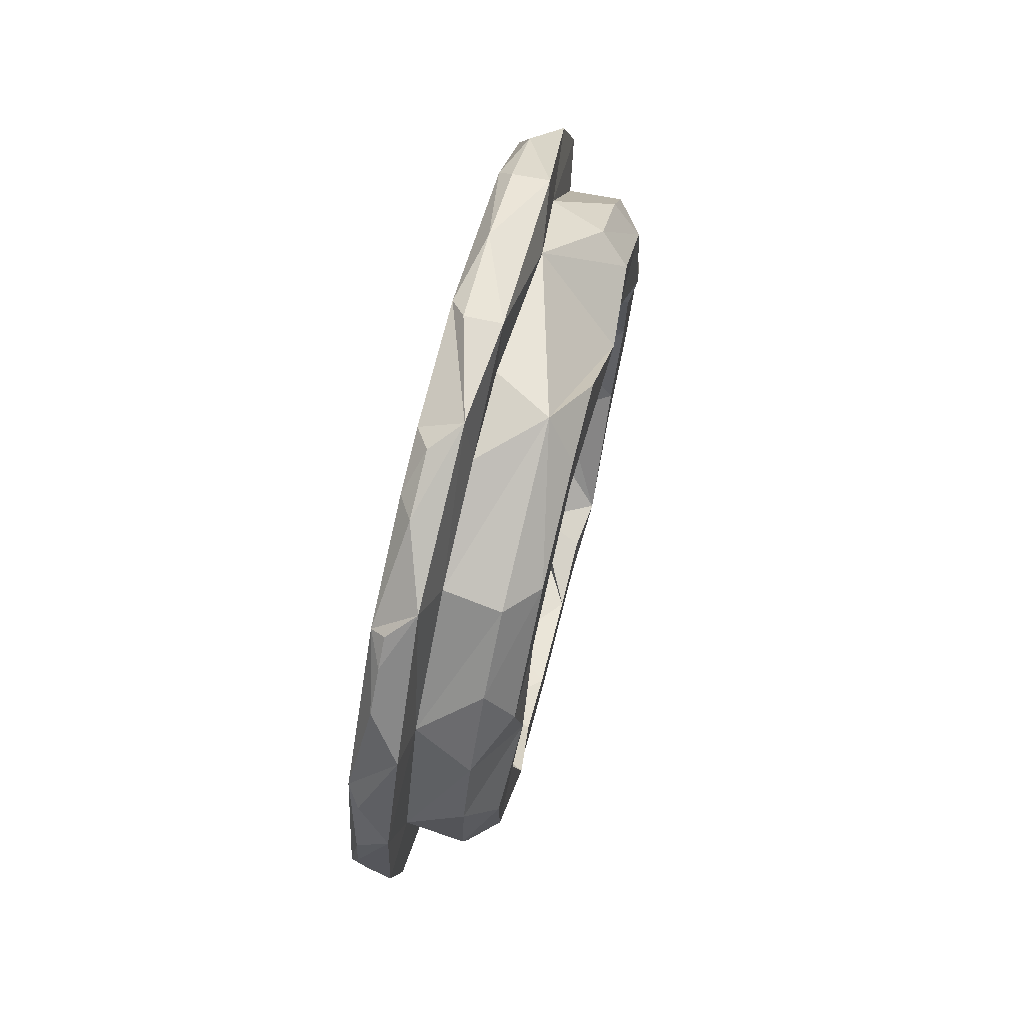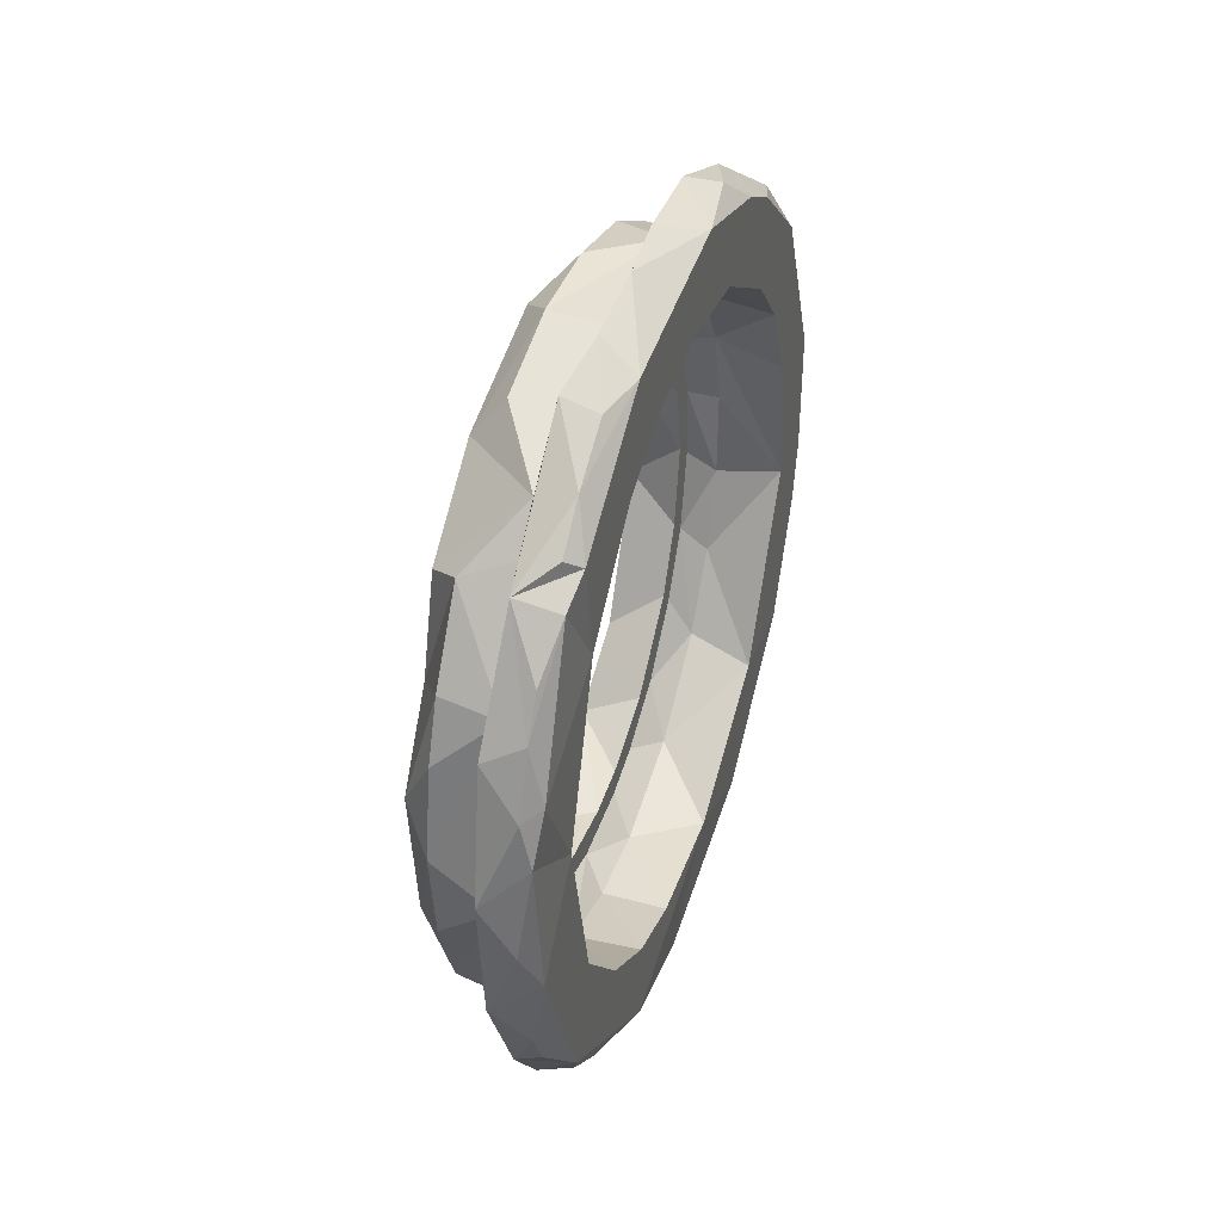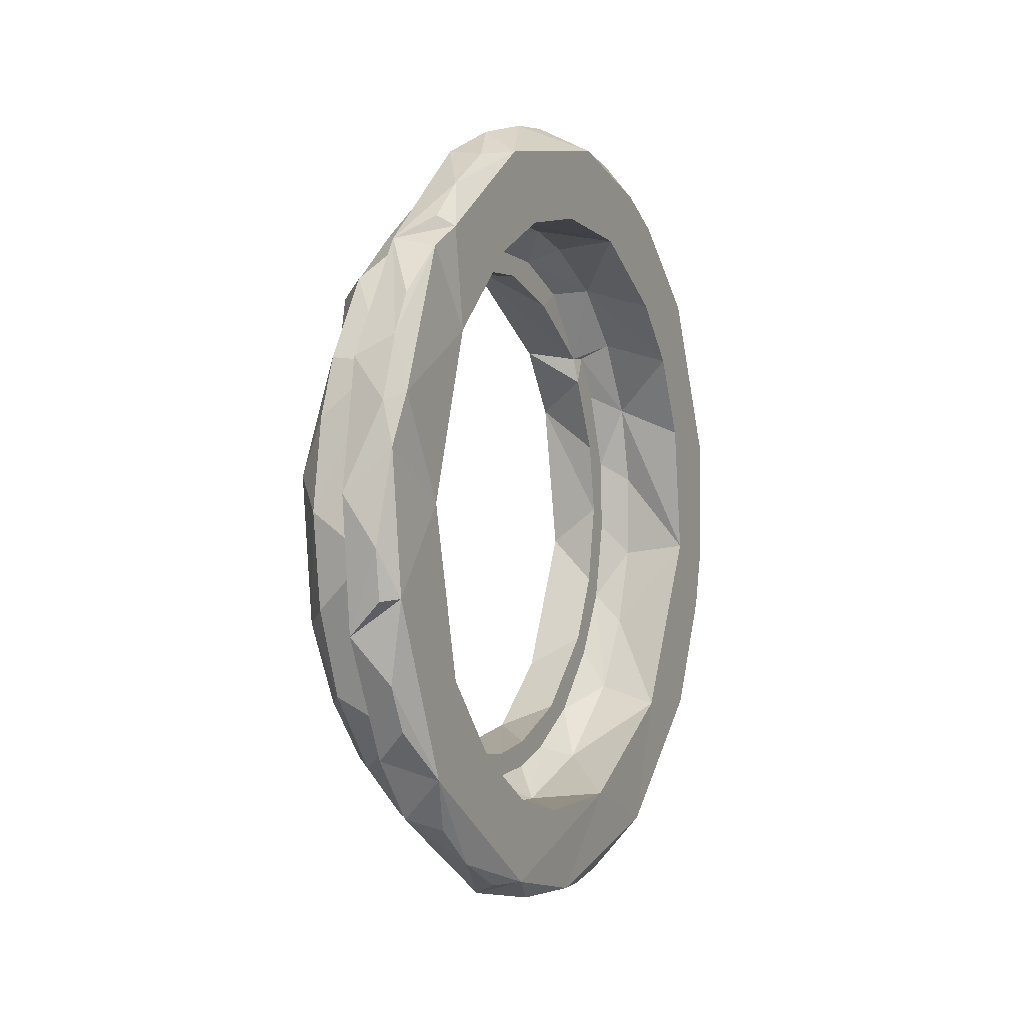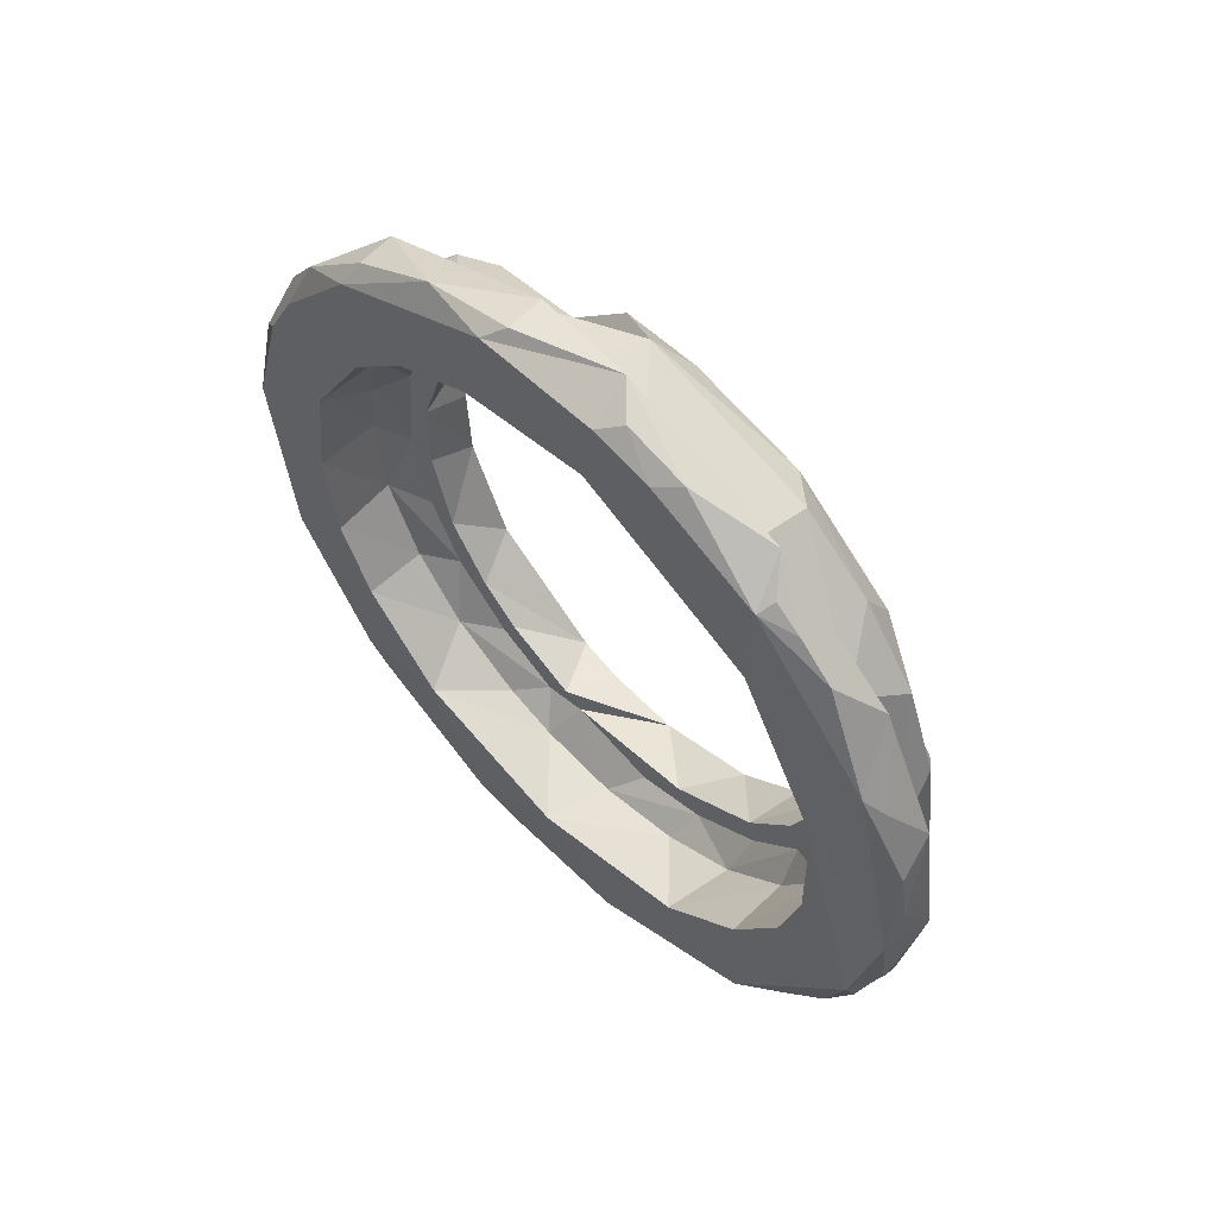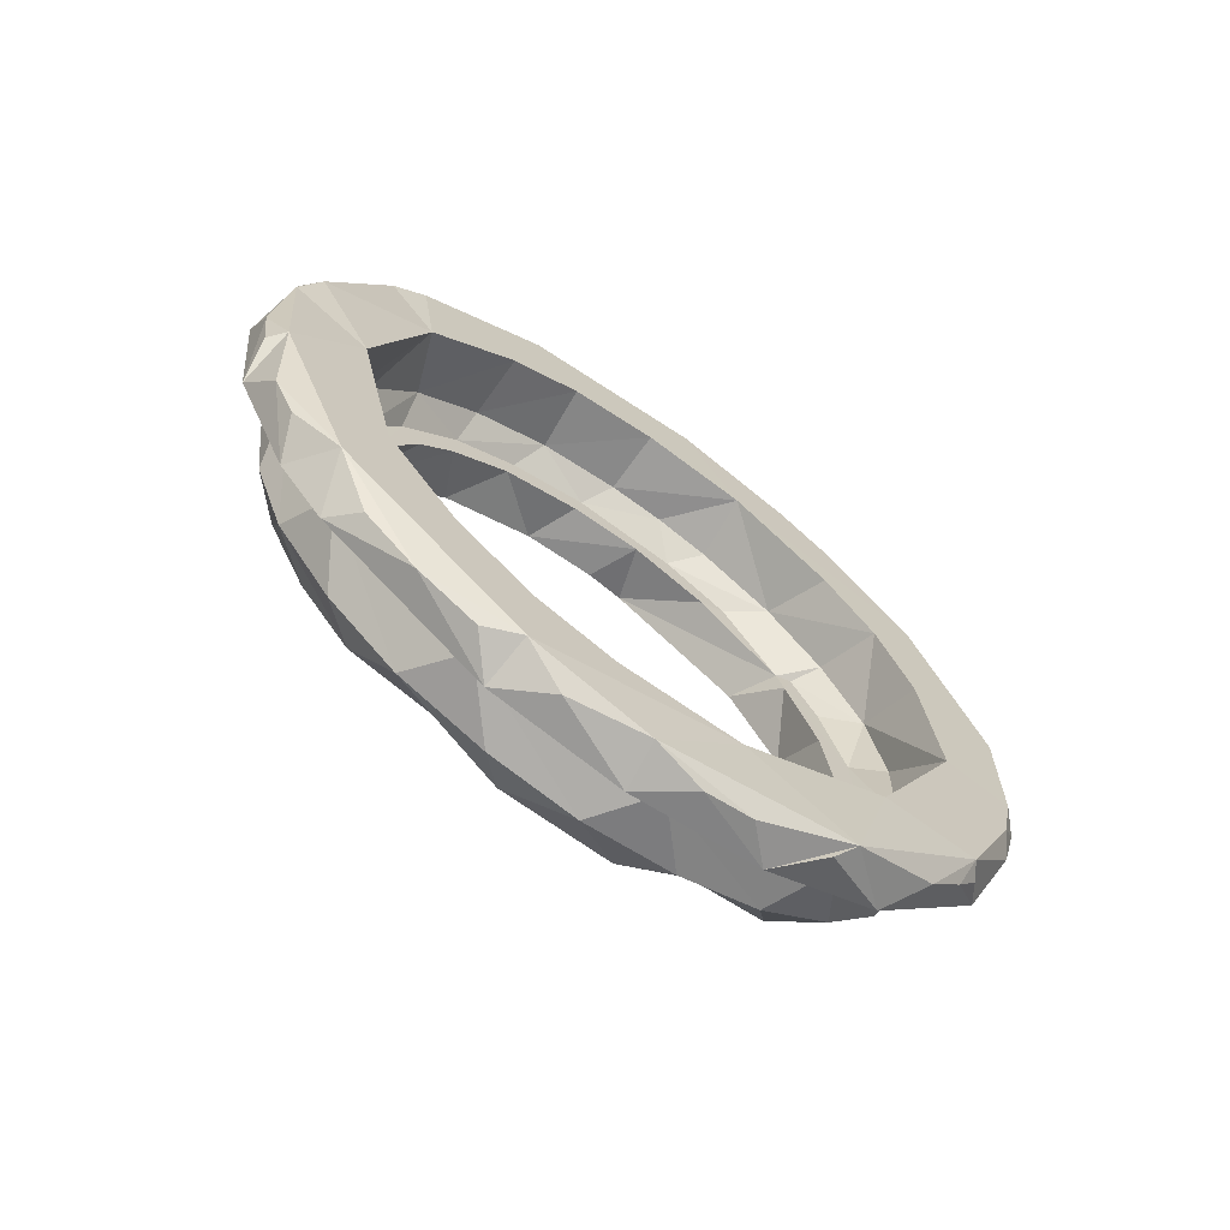
<metadata>
{"format":"obj","ext":"obj","renderer":"f3d","projection":"perspective","resolution":1024,"background":"white","views":[{"elev":73.2,"azim":-165.9,"up":"+Y"},{"elev":39.2,"azim":18.6,"up":"+Z"},{"elev":0.9,"azim":25.5,"up":"+Z"},{"elev":56.6,"azim":135.2,"up":"+Y"},{"elev":-67.6,"azim":54.4,"up":"+Z"}]}
</metadata>
<code>
v -0.004152 0.1976 -0.155
v -0.004151 0.1987 -0.1645
v -0.00415 0.2014 -0.1698
v -0.00415 0.2016 -0.1588
v -0.004151 0.2031 -0.1433
v -0.00415 0.2021 -0.1539
v -0.00415 0.2035 -0.1657
v -0.004588 0.2022 -0.1505
v -0.004151 0.2049 -0.1738
v -0.00415 0.2069 -0.1702
v -0.004604 0.2114 -0.1742
v -0.00415 0.2089 -0.1434
v -0.004151 0.2089 -0.1387
v -0.004152 0.218 -0.136
v -0.00415 0.2177 -0.1752
v -0.00415 0.2154 -0.1405
v -0.004151 0.2148 -0.1788
v -0.00415 0.2203 -0.1402
v -0.004151 0.2223 -0.179
v -0.004577 0.2231 -0.1395
v -0.004583 0.2277 -0.1741
v -0.004151 0.2305 -0.1393
v -0.00415 0.2322 -0.1697
v -0.00415 0.2317 -0.1453
v -0.004151 0.2326 -0.1746
v -0.004151 0.2361 -0.1443
v -0.00415 0.2367 -0.1602
v -0.004602 0.2357 -0.1498
v -0.004152 0.2385 -0.1675
v -0.004151 0.2405 -0.1545
v -0.00415 0.2406 -0.1598
v -0.002159 0.1956 -0.1572
v -0.00215 0.1964 -0.1635
v -0.00215 0.1966 -0.1513
v -0.002159 0.1986 -0.1691
v -0.00215 0.198 -0.1475
v -0.00215 0.2024 -0.1741
v -0.002159 0.2014 -0.1422
v -0.002159 0.207 -0.1779
v 0.001054 0.2046 -0.1385
v -0.00215 0.2095 -0.1362
v -0.00215 0.2128 -0.1803
v -0.002159 0.2188 -0.1812
v -0.002159 0.2155 -0.1344
v -0.00215 0.2215 -0.1343
v -0.00215 0.225 -0.1804
v -0.002159 0.2306 -0.1783
v -0.002159 0.2277 -0.1356
v -0.00215 0.2329 -0.1386
v -0.00215 0.2356 -0.1745
v -0.002159 0.2394 -0.1698
v -0.002159 0.2375 -0.1428
v -0.00218 0.2431 -0.1582
v -0.000992 0.2012 -0.1536
v -0.0008 0.2001 -0.1599
v -0.000801 0.2011 -0.1508
v -0.000801 0.2012 -0.1648
v -0.0008 0.2024 -0.163
v -0.0008 0.2024 -0.1524
v -0.0008 0.2036 -0.1464
v -0.0008 0.2041 -0.1696
v -0.0008 0.2059 -0.1691
v -0.0008 0.205 -0.1474
v -0.000801 0.2076 -0.1732
v -0.0008 0.2073 -0.1448
v -0.000801 0.2074 -0.1423
v -0.0008 0.2097 -0.1724
v -0.0008 0.2118 -0.1399
v -0.0008 0.2127 -0.1758
v -0.0008 0.2148 -0.1747
v -0.0008 0.2114 -0.1419
v -0.000801 0.2175 -0.1769
v -0.0008 0.2168 -0.1403
v -0.000801 0.2173 -0.1384
v -0.0008 0.2198 -0.1751
v -0.000801 0.2244 -0.139
v -0.0008 0.2232 -0.1765
v -0.0008 0.2233 -0.1747
v -0.0008 0.2218 -0.1403
v -0.0008 0.2266 -0.1754
v -0.0008 0.2285 -0.1726
v -0.0008 0.2271 -0.1421
v -0.0008 0.2289 -0.1411
v -0.000801 0.2309 -0.173
v -0.001001 0.2332 -0.1458
v -0.0008 0.2343 -0.1457
v -0.0008 0.2336 -0.1677
v -0.0008 0.2336 -0.1476
v -0.0008 0.2348 -0.1689
v -0.0008 0.2358 -0.1632
v -0.0008 0.236 -0.1527
v -0.0008 0.2362 -0.1487
v -0.0008 0.2368 -0.1576
v -0.000801 0.2373 -0.1645
v -0.000801 0.2382 -0.154
v -0.0008 0.2384 -0.159
v 0.000851 0.1982 -0.158
v 0.00086 0.1989 -0.1524
v 0.00086 0.1992 -0.1638
v 0.00086 0.2003 -0.1488
v 0.000851 0.2015 -0.169
v 0.000851 0.2034 -0.1438
v 0.00086 0.2055 -0.1734
v 0.00086 0.2078 -0.1401
v 0.000851 0.2102 -0.1766
v 0.000851 0.2131 -0.1376
v 0.00086 0.2158 -0.1783
v 0.00086 0.2187 -0.1368
v 0.000851 0.2215 -0.1785
v 0.00086 0.2226 -0.137
v 0.00086 0.2263 -0.138
v 0.000851 0.2289 -0.1763
v 0.000851 0.2315 -0.1407
v 0.000851 0.235 -0.1715
v 0.00086 0.2356 -0.1447
v 0.00086 0.2381 -0.1665
v 0.000851 0.2386 -0.1497
v 0.000851 0.2399 -0.1611
v 0.00086 0.24 -0.1552
v 0.001701 0.194 -0.1477
v 0.002082 0.1965 -0.1727
v 0.0017 0.1956 -0.1599
v 0.0017 0.1976 -0.1478
v 0.0017 0.1999 -0.1714
v 0.0017 0.2028 -0.1408
v 0.001702 0.2068 -0.1335
v 0.0017 0.2094 -0.1793
v 0.0017 0.215 -0.1344
v 0.002675 0.2102 -0.1317
v 0.002925 0.2148 -0.1306
v 0.002675 0.2189 -0.1302
v 0.0017 0.2215 -0.1813
v 0.0017 0.2251 -0.1347
v 0.002346 0.2257 -0.1309
v 0.0017 0.233 -0.177
v 0.002675 0.2317 -0.1332
v 0.0017 0.2358 -0.1407
v 0.0017 0.2396 -0.1694
v 0.0017 0.2424 -0.1617
v 0.001054 0.2406 -0.1466
v 0.0017 0.2426 -0.1559
v 0.001701 0.2414 -0.142
v 0.002346 0.2465 -0.1609
v 0.001701 0.2462 -0.1541
v 0.002027 0.192 -0.156
v 0.0042 0.1922 -0.1593
v 0.0042 0.1926 -0.1625
v 0.004187 0.1931 -0.1504
v 0.002027 0.1929 -0.1647
v 0.004185 0.1946 -0.1463
v 0.0042 0.1941 -0.1678
v 0.0042 0.1955 -0.1707
v 0.0042 0.1961 -0.1437
v 0.002028 0.1984 -0.1401
v 0.002319 0.1993 -0.1767
v 0.0042 0.2001 -0.1386
v 0.0042 0.2009 -0.1775
v 0.004187 0.2027 -0.1362
v 0.004185 0.2064 -0.1339
v 0.004184 0.2043 -0.1802
v 0.0042 0.2081 -0.1823
v 0.002027 0.2101 -0.1833
v 0.0042 0.2133 -0.184
v 0.002027 0.2187 -0.1849
v 0.0042 0.2219 -0.1845
v 0.0042 0.2251 -0.184
v 0.004185 0.2275 -0.1319
v 0.002027 0.2273 -0.1837
v 0.0042 0.2303 -0.1823
v 0.004188 0.2371 -0.1373
v 0.002027 0.2351 -0.1797
v 0.0042 0.2375 -0.1775
v 0.0042 0.2398 -0.1751
v 0.004185 0.2413 -0.1421
v 0.0042 0.2411 -0.1734
v 0.004188 0.2445 -0.1479
v 0.002434 0.2425 -0.172
v 0.004185 0.2446 -0.167
v 0.004185 0.246 -0.1541
v 0.004185 0.2457 -0.1628
v 0.004923 0.193 -0.1532
v 0.0052 0.1935 -0.1624
v 0.0052 0.1943 -0.1499
v 0.004899 0.1985 -0.1407
v 0.005206 0.1984 -0.174
v 0.0052 0.1981 -0.1567
v 0.0052 0.2017 -0.1457
v 0.005201 0.2007 -0.1392
v 0.0052 0.2007 -0.168
v 0.0052 0.2055 -0.1734
v 0.005202 0.2104 -0.1824
v 0.0052 0.2078 -0.1401
v 0.0052 0.2126 -0.1377
v 0.0052 0.2106 -0.1768
v 0.005202 0.2094 -0.1333
v 0.0052 0.2158 -0.1783
v 0.004993 0.2184 -0.1842
v 0.0052 0.2187 -0.1368
v 0.0052 0.2259 -0.1376
v 0.005202 0.2218 -0.1316
v 0.005071 0.2315 -0.1811
v 0.0052 0.224 -0.1782
v 0.0052 0.2298 -0.1339
v 0.0052 0.2329 -0.1419
v 0.0052 0.2335 -0.136
v 0.0052 0.2366 -0.1459
v 0.0052 0.2341 -0.1726
v 0.005202 0.2405 -0.173
v 0.0052 0.2392 -0.1515
v 0.0052 0.2403 -0.1605
v 0.005202 0.2398 -0.1415
v 0.0052 0.244 -0.1654
v 0.0052 0.2449 -0.1613
v 0.005202 0.245 -0.1529
f 198 199 200
f 193 198 200
f 195 193 200
f 192 193 195
f 187 192 195
f 209 210 214
f 206 209 214
f 211 206 214
f 204 206 211
f 199 204 211
f 205 199 211
f 203 199 205
f 200 199 203
f 190 189 185
f 194 190 185
f 191 194 185
f 196 194 191
f 202 196 191
f 197 202 191
f 201 202 197
f 207 202 201
f 208 207 201
f 210 207 208
f 212 210 208
f 213 210 212
f 214 210 213
f 187 195 188
f 184 187 188
f 183 187 184
f 186 187 183
f 181 186 183
f 182 186 181
f 189 186 182
f 185 189 182
f 158 154 156
f 126 154 158
f 126 158 159
f 126 159 129
f 134 167 136
f 142 136 170
f 142 170 174
f 142 174 176
f 144 142 176
f 144 176 179
f 144 179 143
f 143 180 178
f 177 143 178
f 177 175 173
f 172 177 173
f 171 177 172
f 169 171 201
f 168 171 169
f 165 168 166
f 164 168 165
f 163 164 197
f 162 164 163
f 160 162 161
f 155 162 160
f 155 160 157
f 151 121 152
f 149 121 151
f 146 149 147
f 145 149 146
f 148 145 181
f 120 145 148
f 120 148 150
f 154 120 150
f 153 154 150
f 184 154 153
f 134 133 131
f 137 133 134
f 136 137 134
f 142 137 136
f 140 137 142
f 144 140 142
f 141 140 144
f 139 141 144
f 143 139 144
f 138 139 143
f 122 124 149
f 145 122 149
f 123 122 145
f 120 123 145
f 154 123 120
f 125 123 154
f 40 125 154
f 126 40 154
f 128 40 126
f 129 128 126
f 133 128 129
f 130 133 129
f 131 133 130
f 138 143 177
f 135 138 177
f 171 135 177
f 168 135 171
f 132 135 168
f 164 132 168
f 127 132 164
f 162 127 164
f 155 127 162
f 124 127 155
f 121 124 155
f 149 124 121
f 34 123 36
f 32 123 34
f 122 123 32
f 33 122 32
f 35 122 33
f 124 122 35
f 37 124 35
f 39 124 37
f 127 124 39
f 42 127 39
f 43 127 42
f 132 127 43
f 46 132 43
f 47 132 46
f 135 132 47
f 50 135 47
f 51 135 50
f 138 135 51
f 53 138 51
f 139 138 53
f 141 139 53
f 140 141 53
f 137 140 52
f 49 137 52
f 48 137 49
f 133 137 48
f 45 133 48
f 44 133 45
f 128 133 44
f 41 128 44
f 40 128 41
f 125 40 38
f 123 125 38
f 36 123 38
f 18 16 14
f 20 18 14
f 24 20 22
f 24 22 26
f 28 24 26
f 27 28 30
f 31 27 30
f 29 27 31
f 23 27 29
f 25 23 29
f 21 23 25
f 15 21 19
f 6 4 1
f 8 6 1
f 12 8 5
f 13 12 5
f 16 12 13
f 14 16 13
f 15 19 17
f 11 15 17
f 10 11 9
f 7 10 9
f 3 7 9
f 2 7 3
f 4 7 2
f 1 4 2
f 59 8 63
f 6 8 59
f 4 6 59
f 54 4 59
f 58 4 54
f 7 4 58
f 62 7 58
f 10 7 62
f 11 10 62
f 67 11 62
f 70 11 67
f 15 11 70
f 75 15 70
f 21 15 75
f 78 21 75
f 81 21 78
f 23 21 81
f 87 23 81
f 27 23 87
f 90 27 87
f 93 27 90
f 28 27 93
f 91 28 93
f 88 28 91
f 24 28 88
f 85 24 88
f 20 24 85
f 82 20 85
f 79 20 82
f 18 20 79
f 16 18 79
f 73 16 79
f 71 16 73
f 12 16 71
f 65 12 71
f 8 12 65
f 63 8 65
f 62 58 57
f 61 62 57
f 64 62 61
f 67 62 64
f 70 67 64
f 69 70 64
f 72 70 69
f 75 70 72
f 78 75 72
f 77 78 72
f 81 78 77
f 80 81 77
f 84 81 80
f 87 81 84
f 73 79 74
f 71 73 74
f 68 71 74
f 66 71 68
f 65 71 66
f 63 65 66
f 60 63 66
f 59 63 60
f 56 59 60
f 54 59 56
f 55 58 54
f 57 58 55
f 89 87 84
f 94 87 89
f 90 87 94
f 93 90 94
f 96 93 94
f 95 93 96
f 91 93 95
f 88 91 95
f 92 88 95
f 86 88 92
f 85 88 86
f 83 82 85
f 79 82 83
f 76 79 83
f 74 79 76
f 98 56 100
f 54 56 98
f 97 54 98
f 55 54 97
f 57 55 97
f 99 57 97
f 101 57 99
f 61 57 101
f 64 61 101
f 103 64 101
f 105 64 103
f 69 64 105
f 72 69 105
f 107 72 105
f 109 72 107
f 77 72 109
f 80 77 109
f 112 80 109
f 84 80 112
f 114 84 112
f 89 84 114
f 94 89 114
f 116 94 114
f 118 94 116
f 96 94 118
f 95 96 118
f 119 95 118
f 117 95 119
f 92 95 117
f 86 92 117
f 115 86 117
f 85 86 115
f 113 85 115
f 83 85 113
f 76 83 113
f 111 76 113
f 110 76 111
f 74 76 110
f 108 74 110
f 106 74 108
f 68 74 106
f 66 68 106
f 104 66 106
f 102 66 104
f 60 66 102
f 56 60 102
f 100 56 102
f 100 102 187
f 98 100 187
f 186 98 187
f 97 98 186
f 99 97 186
f 189 99 186
f 101 99 189
f 103 101 189
f 190 103 189
f 105 103 190
f 194 105 190
f 107 105 194
f 196 107 194
f 109 107 196
f 202 109 196
f 112 109 202
f 207 112 202
f 114 112 207
f 116 114 207
f 210 116 207
f 118 116 210
f 119 118 210
f 117 119 210
f 209 117 210
f 206 117 209
f 115 117 206
f 113 115 206
f 204 113 206
f 199 113 204
f 111 113 199
f 110 111 199
f 108 110 199
f 198 108 199
f 106 108 198
f 193 106 198
f 104 106 193
f 192 104 193
f 102 104 192
f 187 102 192
f 178 208 177
f 212 208 178
f 180 212 178
f 213 212 180
f 143 213 180
f 214 213 143
f 179 214 143
f 176 214 179
f 211 214 176
f 174 211 176
f 170 211 174
f 205 211 170
f 136 205 170
f 203 205 136
f 167 203 136
f 200 203 167
f 134 200 167
f 131 200 134
f 130 200 131
f 195 200 130
f 129 195 130
f 159 195 129
f 158 195 159
f 188 195 158
f 156 188 158
f 188 156 154
f 184 188 154
f 150 184 153
f 183 184 150
f 148 183 150
f 181 183 148
f 146 181 145
f 182 181 146
f 147 182 146
f 182 147 149
f 151 182 149
f 185 182 151
f 152 185 151
f 185 152 121
f 155 185 121
f 157 185 155
f 185 157 160
f 191 185 160
f 161 191 160
f 191 161 162
f 163 191 162
f 197 191 163
f 165 197 164
f 166 197 165
f 201 197 166
f 201 166 168
f 169 201 168
f 172 201 171
f 208 201 172
f 173 208 172
f 175 208 173
f 177 208 175
f 36 38 8
f 1 36 8
f 34 36 1
f 32 34 1
f 2 32 1
f 33 32 2
f 35 33 2
f 3 35 2
f 9 35 3
f 37 35 9
f 39 37 9
f 11 39 9
f 17 39 11
f 42 39 17
f 43 42 17
f 19 43 17
f 46 43 19
f 21 46 19
f 47 46 21
f 25 47 21
f 50 47 25
f 29 50 25
f 51 50 29
f 53 51 29
f 31 53 29
f 30 53 31
f 28 53 30
f 140 53 28
f 26 140 28
f 52 140 26
f 22 52 26
f 49 52 22
f 48 49 22
f 20 48 22
f 14 48 20
f 45 48 14
f 44 45 14
f 13 44 14
f 41 44 13
f 40 41 13
f 5 40 13
f 38 40 5
f 8 38 5

</code>
